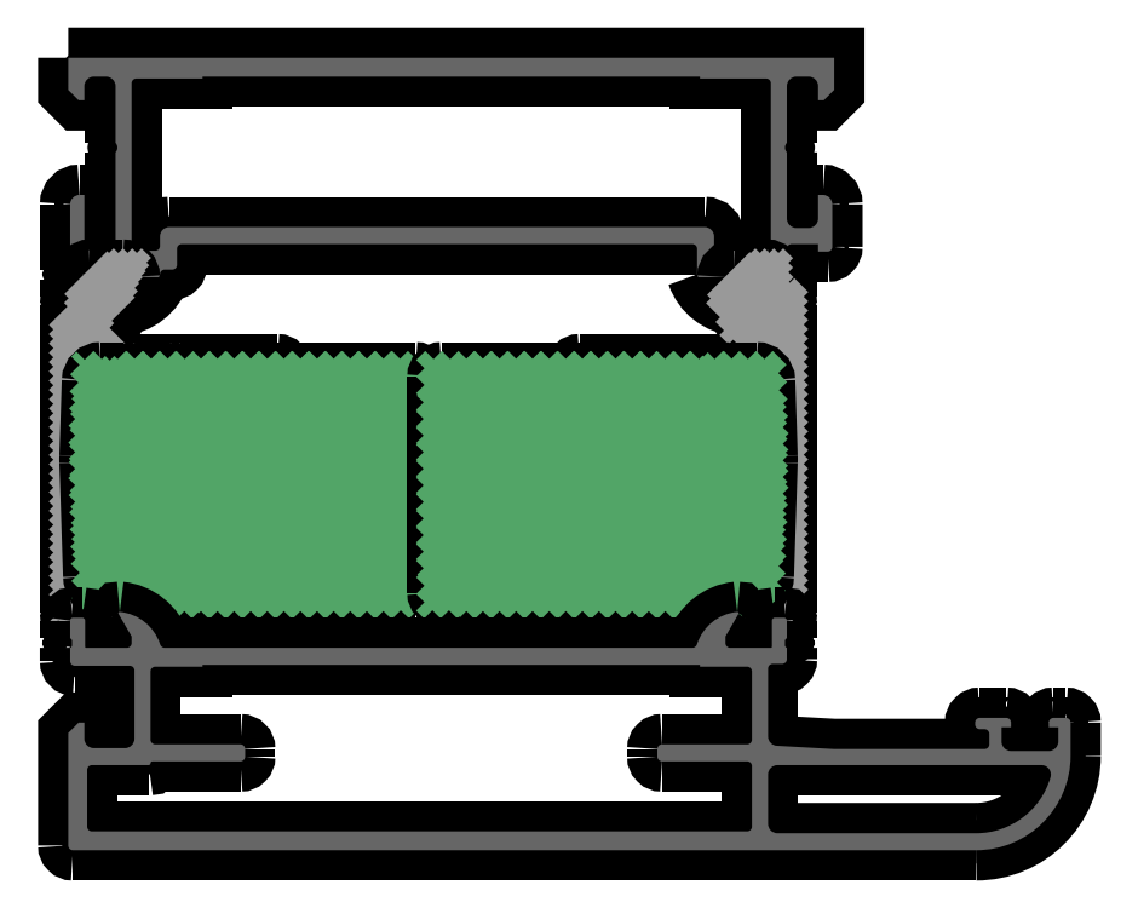
<metadata>
{"format":"dxf","ext":"dxf","renderer":"ezdxf+matplotlib","layout":"modelspace","background":"white","min_lineweight":24,"dpi":150}
</metadata>
<code>
0
SECTION
2
ENTITIES
0
POINT
8
FANGPUNKTE
10
0
20
83.8
30
0
0
POINT
8
FANGPUNKTE
10
81
20
83.8
30
0
0
POINT
8
FANGPUNKTE
10
81
20
14
30
0
0
POINT
8
FANGPUNKTE
10
106
20
14
30
0
0
POINT
8
FANGPUNKTE
10
106
20
0
30
0
0
POINT
8
FANGPUNKTE
10
0
20
0
30
0
0
INSERT
8
0S-Alu contour
2
371740__94CCB530_80CC_4C62_821F_12D9901C9239_
10
0
20
0
30
0
0
ENDSEC
0
EOF

</code>
